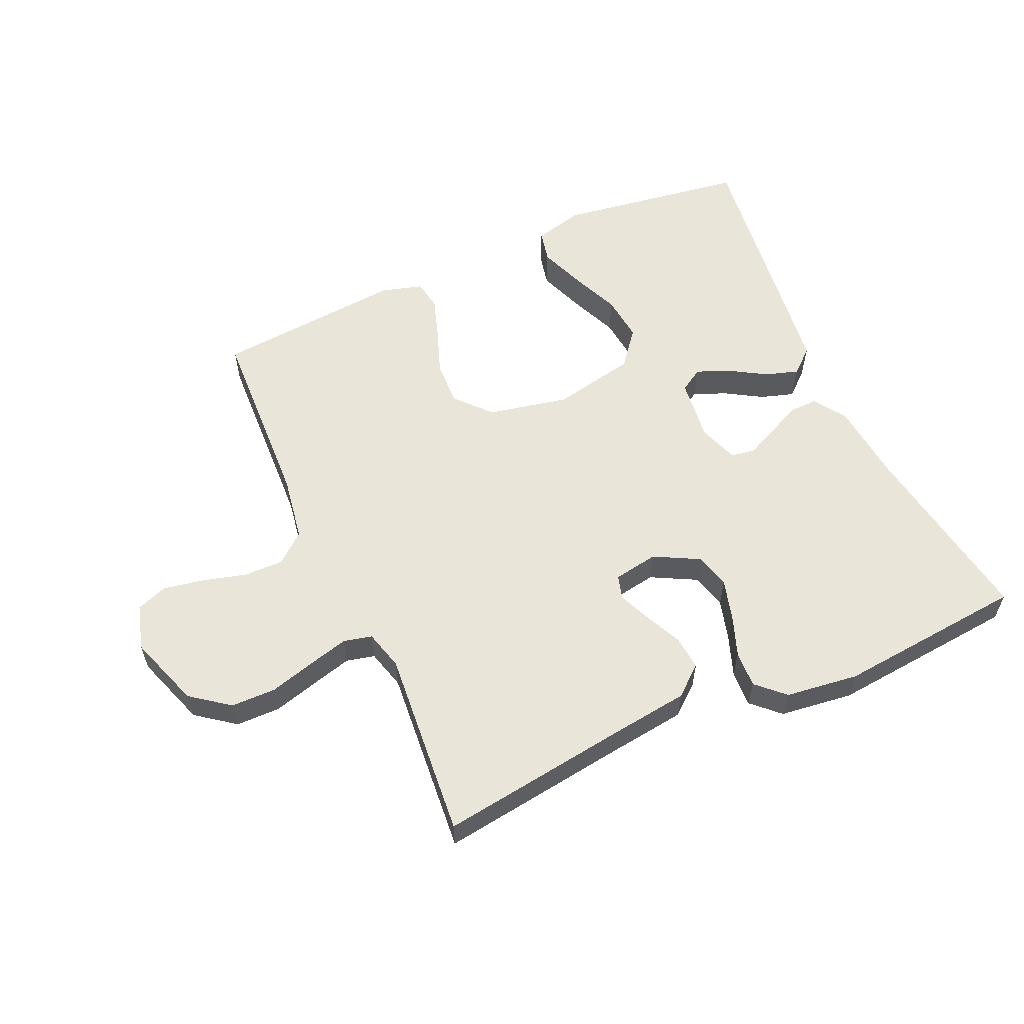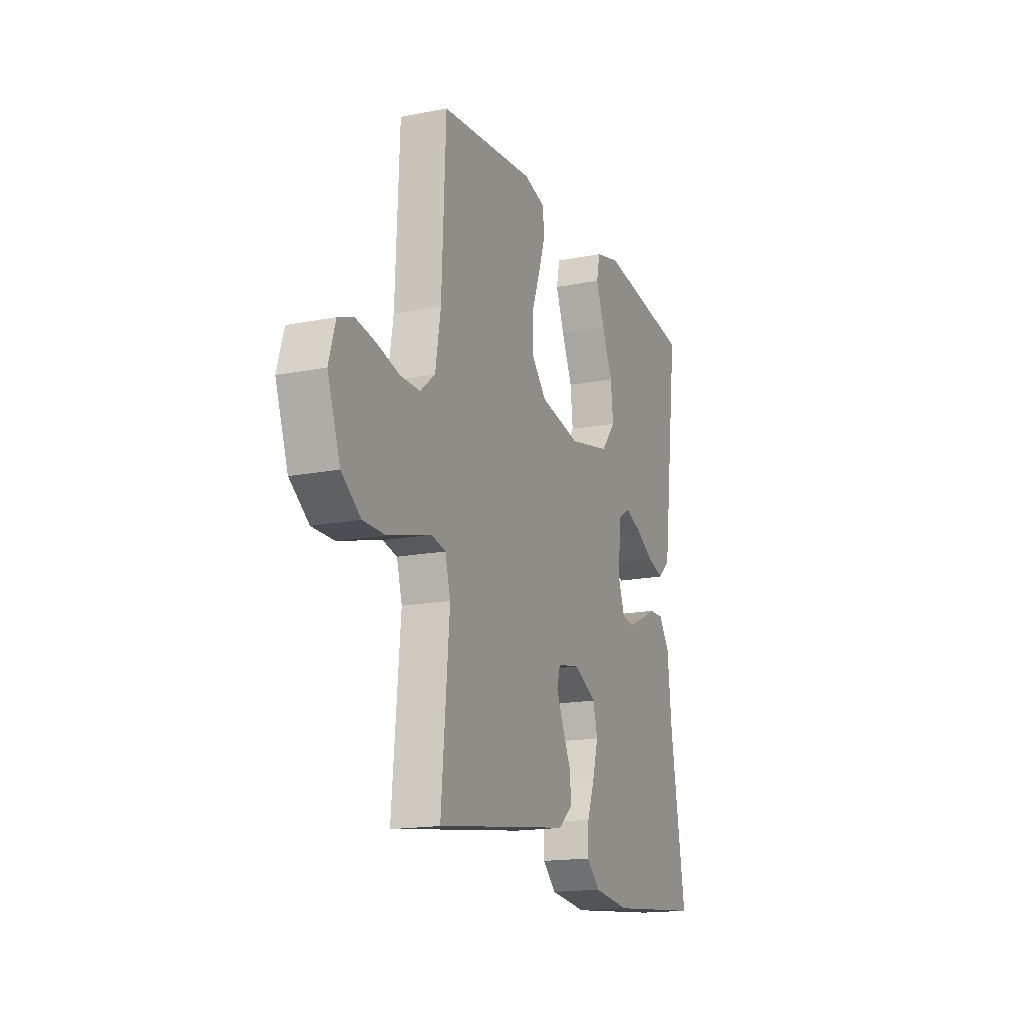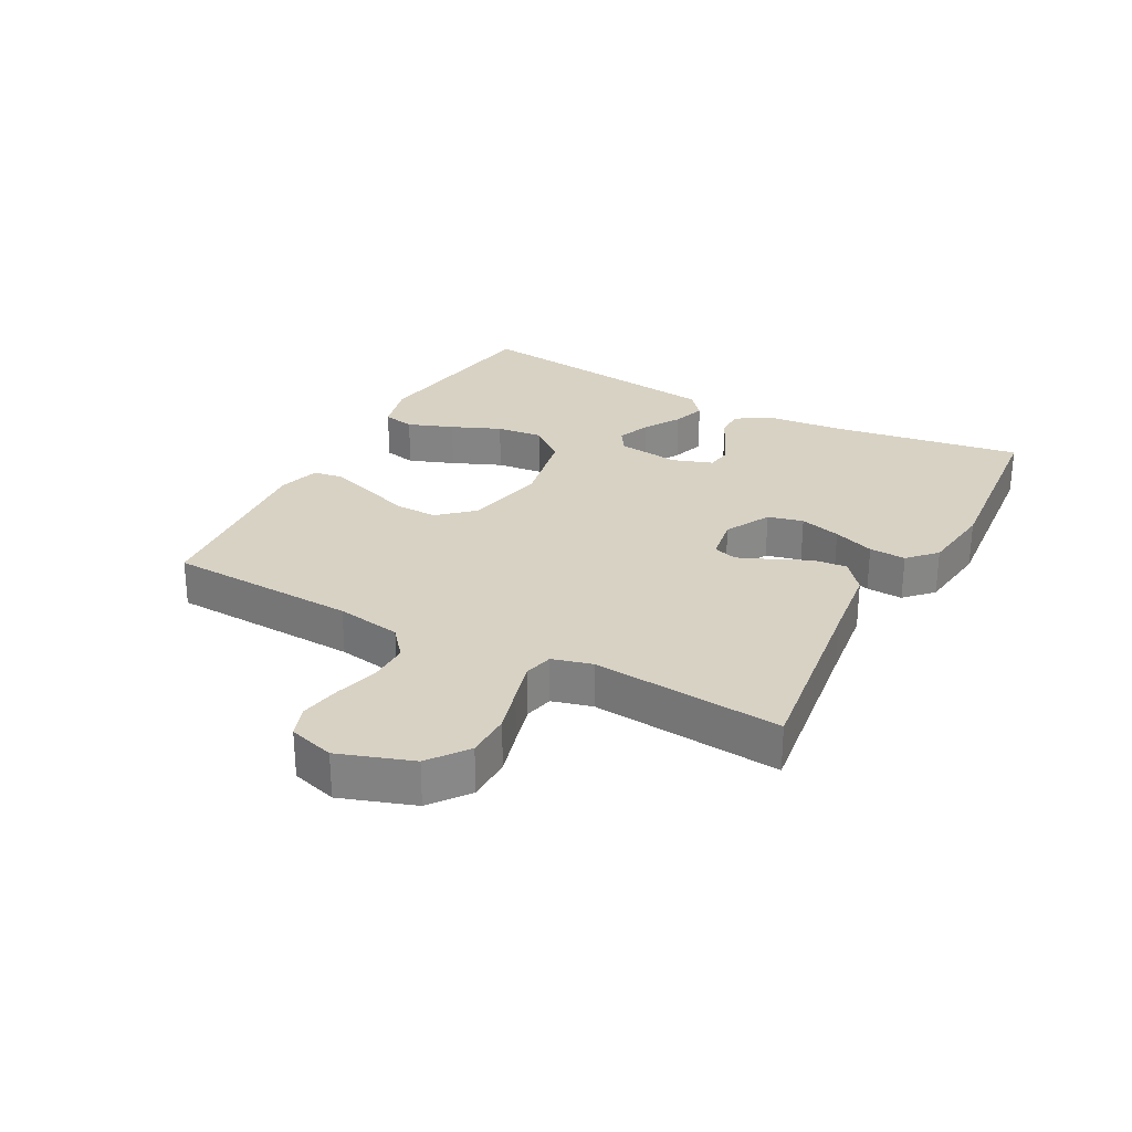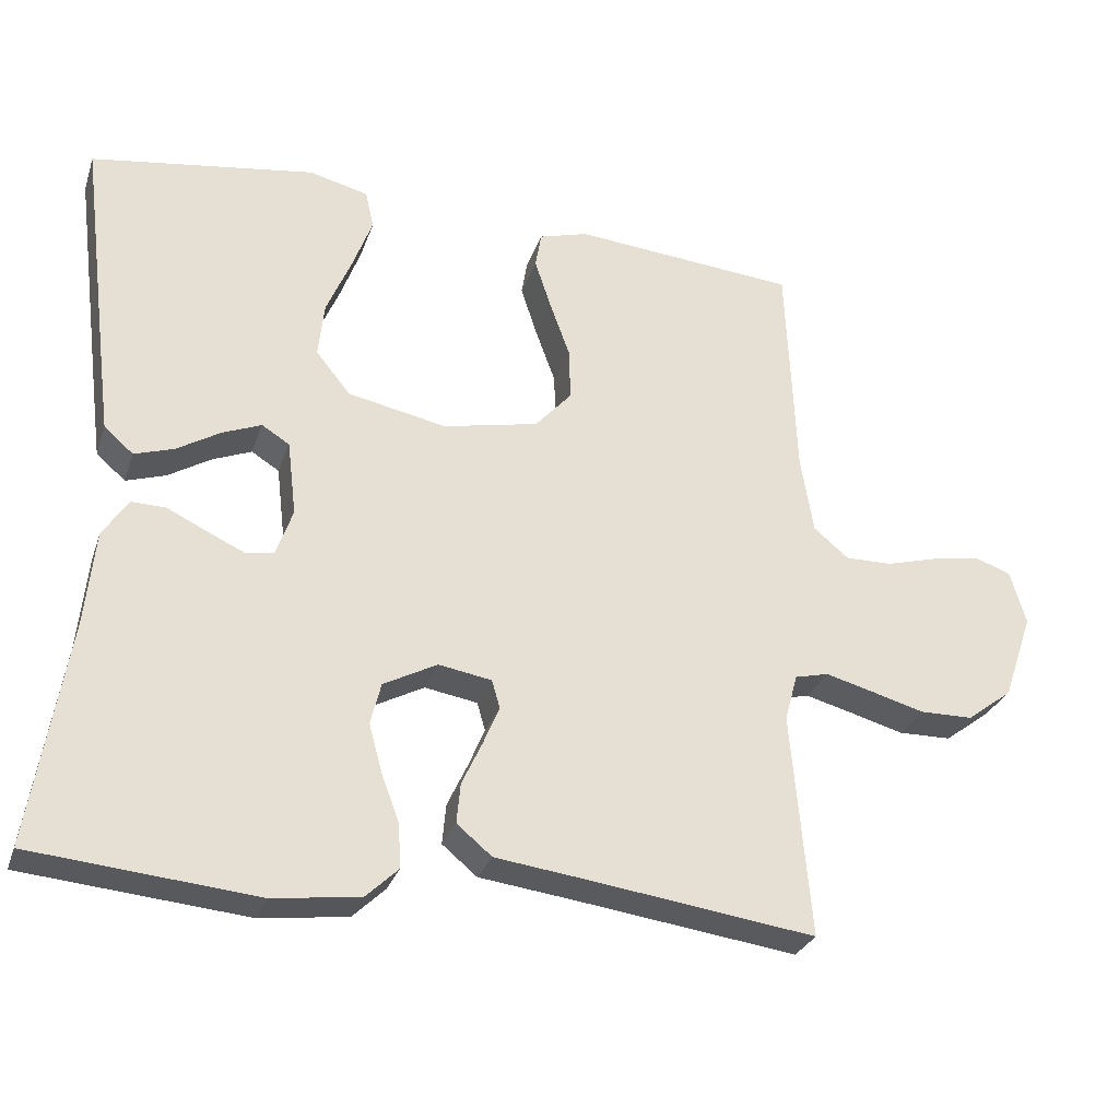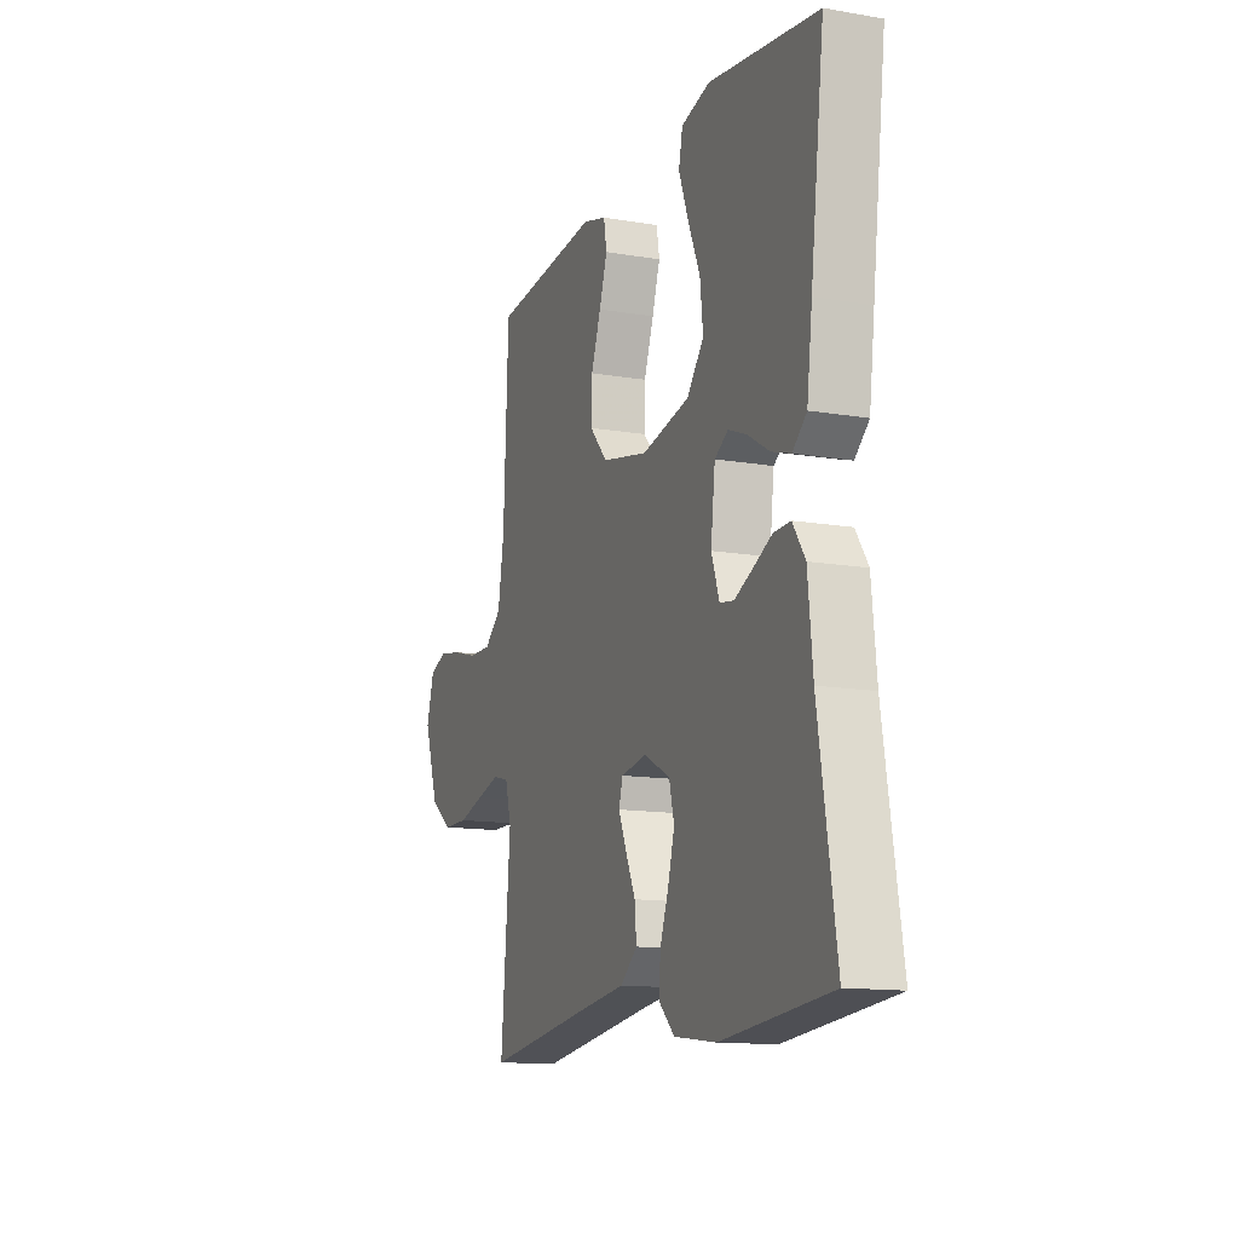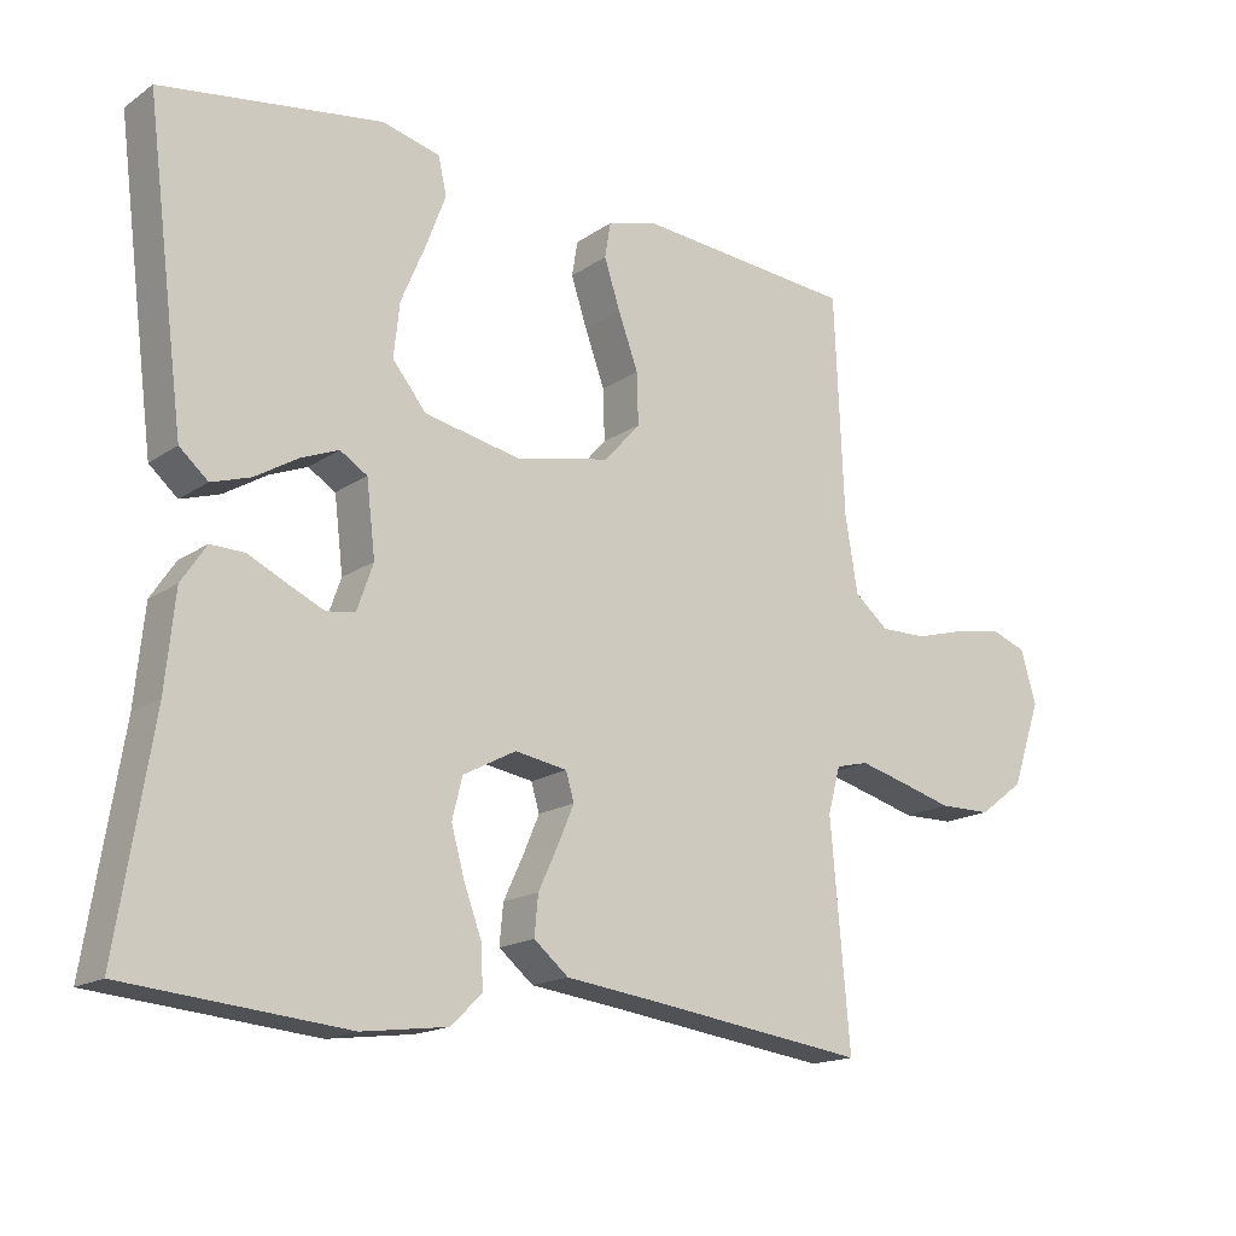
<metadata>
{"format":"obj","ext":"obj","renderer":"f3d","projection":"perspective","resolution":1024,"background":"white","views":[{"elev":58.1,"azim":155.8,"up":"+Y"},{"elev":-16.5,"azim":112.1,"up":"+Z"},{"elev":27.7,"azim":118.3,"up":"+Y"},{"elev":-28.8,"azim":-17.1,"up":"+Z"},{"elev":-13.4,"azim":-111.0,"up":"+Z"},{"elev":-16.7,"azim":-36.7,"up":"+Z"}]}
</metadata>
<code>
v -0.5 0.07 -0.5
v -0.452 0.07 -0.2
v -0.439 0.07 -0.071
v -0.405 0.07 -0.02
v -0.359 0.07 -0.021
v -0.307 0.07 -0.046
v -0.257 0.07 -0.069
v -0.218 0.07 -0.063
v -0.196 0.07 0
v -0.208 0.07 0.1
v -0.245 0.07 0.123
v -0.297 0.07 0.102
v -0.355 0.07 0.067
v -0.408 0.07 0.05
v -0.447 0.07 0.084
v -0.462 0.07 0.2
v -0.5 0.07 0.5
v -0.2 0.07 0.545
v -0.121 0.07 0.525
v -0.11 0.07 0.474
v -0.137 0.07 0.402
v -0.17 0.07 0.324
v -0.178 0.07 0.25
v -0.132 0.07 0.193
v 0 0.07 0.166
v 0.128 0.07 0.193
v 0.177 0.07 0.248
v 0.175 0.07 0.318
v 0.148 0.07 0.392
v 0.126 0.07 0.459
v 0.134 0.07 0.507
v 0.2 0.07 0.526
v 0.5 0.07 0.5
v 0.513 0.07 0.2
v 0.53 0.07 0.097
v 0.577 0.07 0.058
v 0.64 0.07 0.059
v 0.709 0.07 0.078
v 0.774 0.07 0.09
v 0.823 0.07 0.072
v 0.844 0.07 0
v 0.804 0.07 -0.116
v 0.743 0.07 -0.162
v 0.672 0.07 -0.163
v 0.6 0.07 -0.143
v 0.536 0.07 -0.126
v 0.491 0.07 -0.137
v 0.474 0.07 -0.2
v 0.5 0.07 -0.5
v 0.2 0.07 -0.459
v 0.075 0.07 -0.443
v 0.028 0.07 -0.404
v 0.033 0.07 -0.35
v 0.06 0.07 -0.292
v 0.082 0.07 -0.24
v 0.071 0.07 -0.202
v 0 0.07 -0.19
v -0.072 0.07 -0.228
v -0.086 0.07 -0.284
v -0.068 0.07 -0.349
v -0.044 0.07 -0.414
v -0.041 0.07 -0.472
v -0.084 0.07 -0.513
v -0.2 0.07 -0.528
v -0.5 0 -0.5
v -0.452 0 -0.2
v -0.439 0 -0.071
v -0.405 0 -0.02
v -0.359 0 -0.021
v -0.307 0 -0.046
v -0.257 0 -0.069
v -0.218 0 -0.063
v -0.196 0 0
v -0.208 0 0.1
v -0.245 0 0.123
v -0.297 0 0.102
v -0.355 0 0.067
v -0.408 0 0.05
v -0.447 0 0.084
v -0.462 0 0.2
v -0.5 0 0.5
v -0.2 0 0.545
v -0.121 0 0.525
v -0.11 0 0.474
v -0.137 0 0.402
v -0.17 0 0.324
v -0.178 0 0.25
v -0.132 0 0.193
v 0 0 0.166
v 0.128 0 0.193
v 0.177 0 0.248
v 0.175 0 0.318
v 0.148 0 0.392
v 0.126 0 0.459
v 0.134 0 0.507
v 0.2 0 0.526
v 0.5 0 0.5
v 0.513 0 0.2
v 0.53 0 0.097
v 0.577 0 0.058
v 0.64 0 0.059
v 0.709 0 0.078
v 0.774 0 0.09
v 0.823 0 0.072
v 0.844 0 0
v 0.804 0 -0.116
v 0.743 0 -0.162
v 0.672 0 -0.163
v 0.6 0 -0.143
v 0.536 0 -0.126
v 0.491 0 -0.137
v 0.474 0 -0.2
v 0.5 0 -0.5
v 0.2 0 -0.459
v 0.075 0 -0.443
v 0.028 0 -0.404
v 0.033 0 -0.35
v 0.06 0 -0.292
v 0.082 0 -0.24
v 0.071 0 -0.202
v 0 0 -0.19
v -0.072 0 -0.228
v -0.086 0 -0.284
v -0.068 0 -0.349
v -0.044 0 -0.414
v -0.041 0 -0.472
v -0.084 0 -0.513
v -0.2 0 -0.528
f 64 1 2
f 63 64 2
f 62 63 2
f 61 62 2
f 60 61 2
f 4 5 6
f 3 4 6
f 2 3 6
f 60 2 6
f 59 60 6
f 58 59 6 7
f 57 58 7 8
f 56 57 8 9
f 52 53 54
f 51 52 54
f 50 51 54
f 50 54 55
f 49 50 55
f 48 49 55
f 47 48 55 56
f 43 44 45
f 42 43 45
f 41 42 45
f 40 41 45
f 39 40 45
f 38 39 45
f 37 38 45
f 36 37 45 46
f 56 9 10
f 47 56 10
f 46 47 10
f 36 46 10
f 35 36 10
f 32 33 34
f 31 32 34
f 30 31 34
f 29 30 34
f 28 29 34
f 20 21 22
f 19 20 22
f 18 19 22
f 17 18 22
f 16 17 22
f 15 16 22
f 14 15 22
f 13 14 22
f 12 13 22
f 11 12 22 23
f 10 11 23 24
f 27 28 34 35
f 26 27 35
f 25 26 35 10
f 10 24 25
f 66 65 128
f 66 128 127
f 66 127 126
f 66 126 125
f 66 125 124
f 70 69 68
f 70 68 67
f 70 67 66
f 70 66 124
f 70 124 123
f 71 70 123 122
f 72 71 122 121
f 73 72 121 120
f 118 117 116
f 118 116 115
f 118 115 114
f 119 118 114
f 119 114 113
f 119 113 112
f 120 119 112 111
f 109 108 107
f 109 107 106
f 109 106 105
f 109 105 104
f 109 104 103
f 109 103 102
f 109 102 101
f 110 109 101 100
f 74 73 120
f 74 120 111
f 74 111 110
f 74 110 100
f 74 100 99
f 98 97 96
f 98 96 95
f 98 95 94
f 98 94 93
f 98 93 92
f 86 85 84
f 86 84 83
f 86 83 82
f 86 82 81
f 86 81 80
f 86 80 79
f 86 79 78
f 86 78 77
f 86 77 76
f 87 86 76 75
f 88 87 75 74
f 99 98 92 91
f 99 91 90
f 74 99 90 89
f 89 88 74
f 1 65 66 2
f 2 66 67 3
f 3 67 68 4
f 4 68 69 5
f 5 69 70 6
f 6 70 71 7
f 7 71 72 8
f 8 72 73 9
f 9 73 74 10
f 10 74 75 11
f 11 75 76 12
f 12 76 77 13
f 13 77 78 14
f 14 78 79 15
f 15 79 80 16
f 16 80 81 17
f 17 81 82 18
f 18 82 83 19
f 19 83 84 20
f 20 84 85 21
f 21 85 86 22
f 22 86 87 23
f 23 87 88 24
f 24 88 89 25
f 25 89 90 26
f 26 90 91 27
f 27 91 92 28
f 28 92 93 29
f 29 93 94 30
f 30 94 95 31
f 31 95 96 32
f 32 96 97 33
f 33 97 98 34
f 34 98 99 35
f 35 99 100 36
f 36 100 101 37
f 37 101 102 38
f 38 102 103 39
f 39 103 104 40
f 40 104 105 41
f 41 105 106 42
f 42 106 107 43
f 43 107 108 44
f 44 108 109 45
f 45 109 110 46
f 46 110 111 47
f 47 111 112 48
f 48 112 113 49
f 49 113 114 50
f 50 114 115 51
f 51 115 116 52
f 52 116 117 53
f 53 117 118 54
f 54 118 119 55
f 55 119 120 56
f 56 120 121 57
f 57 121 122 58
f 58 122 123 59
f 59 123 124 60
f 60 124 125 61
f 61 125 126 62
f 62 126 127 63
f 63 127 128 64
f 64 128 65 1

</code>
